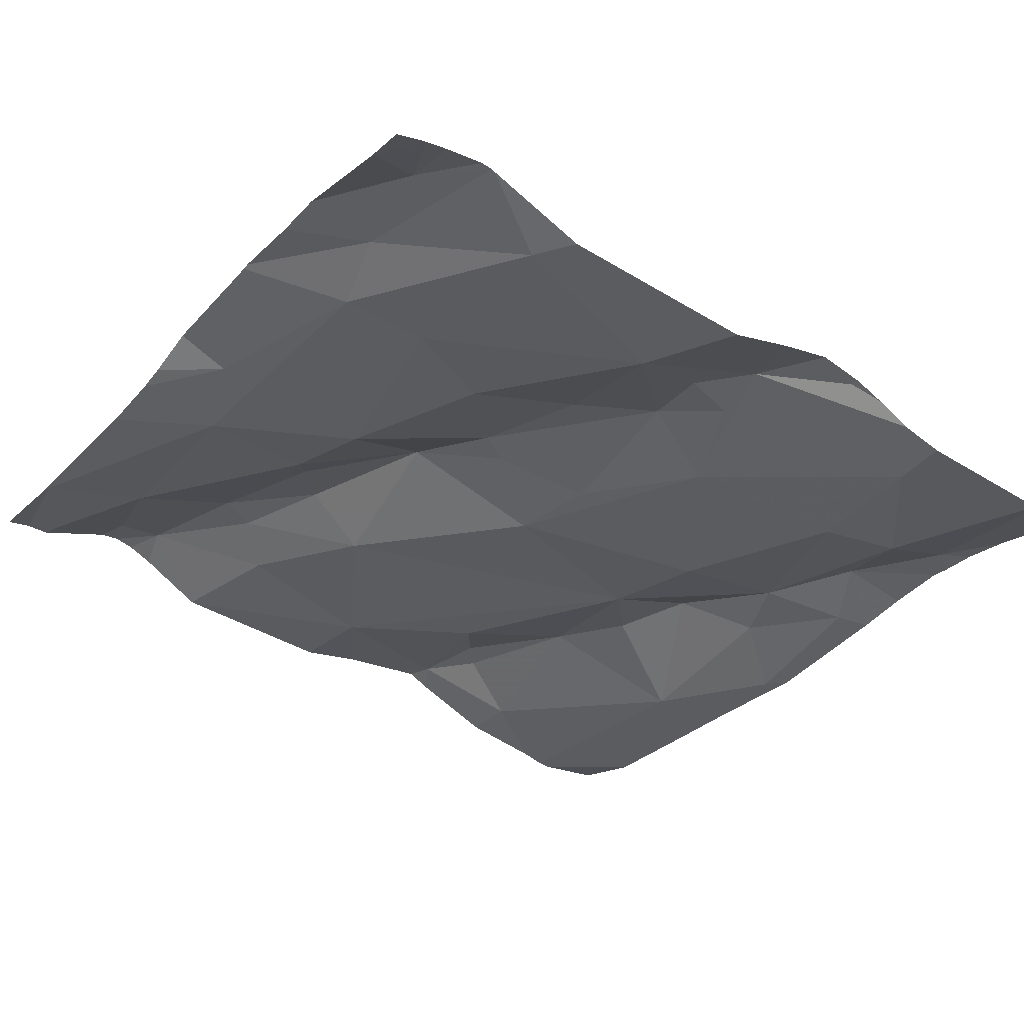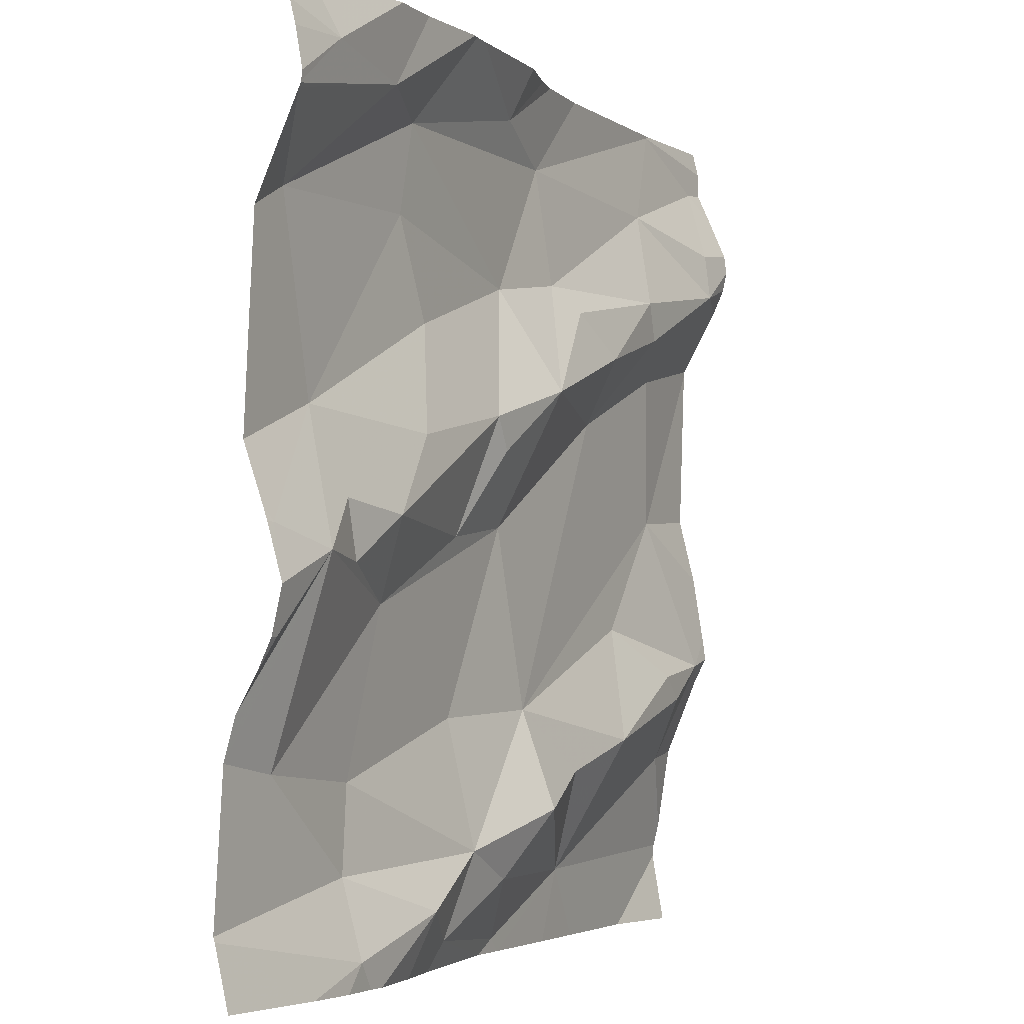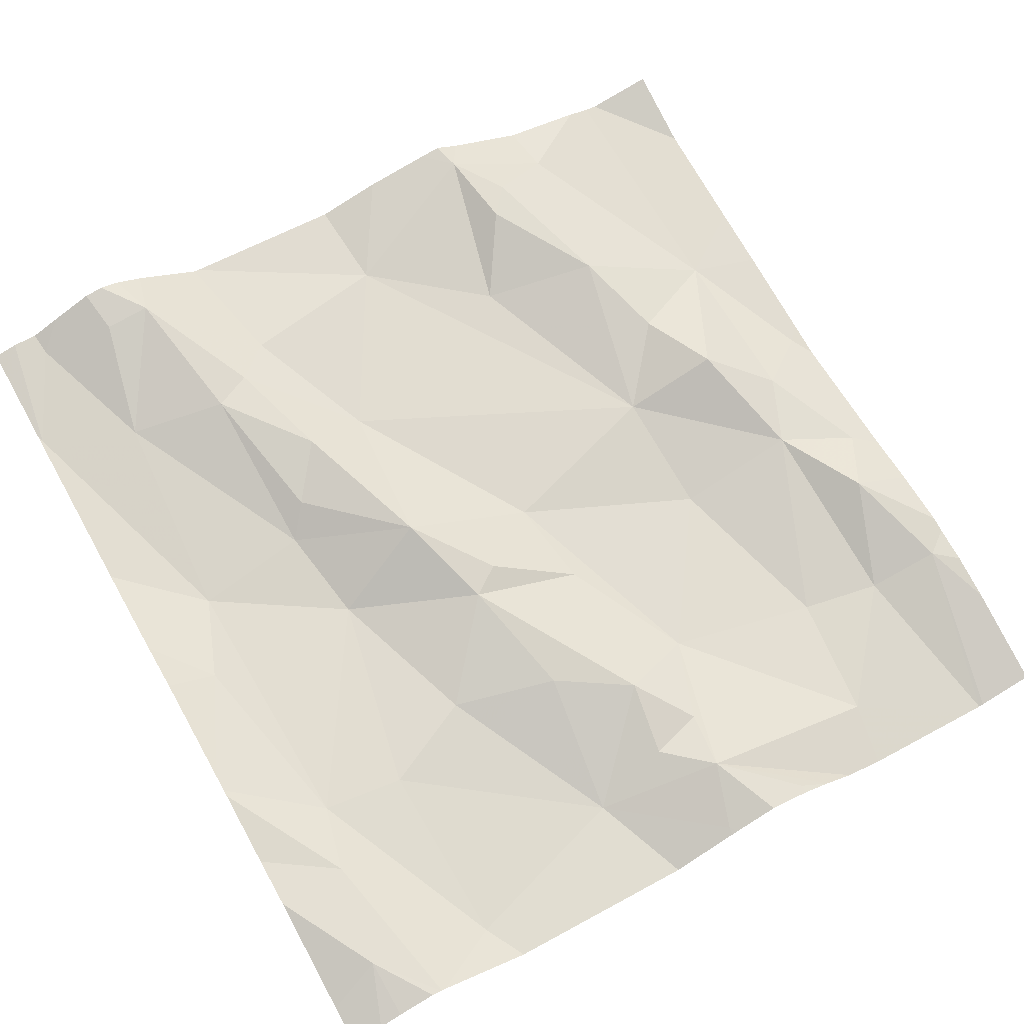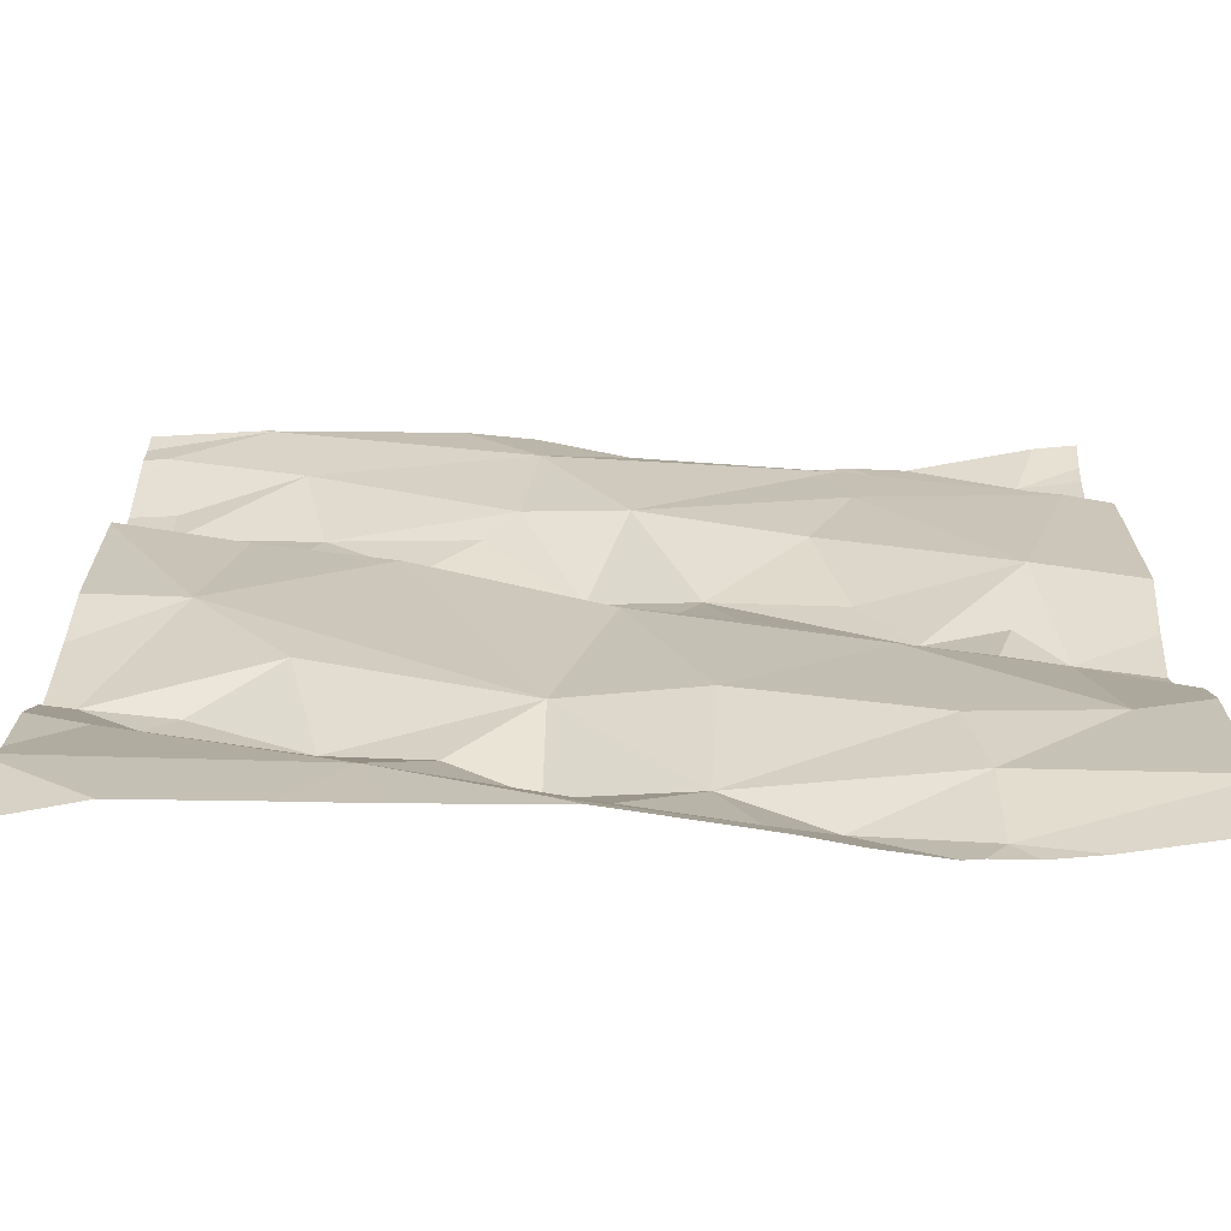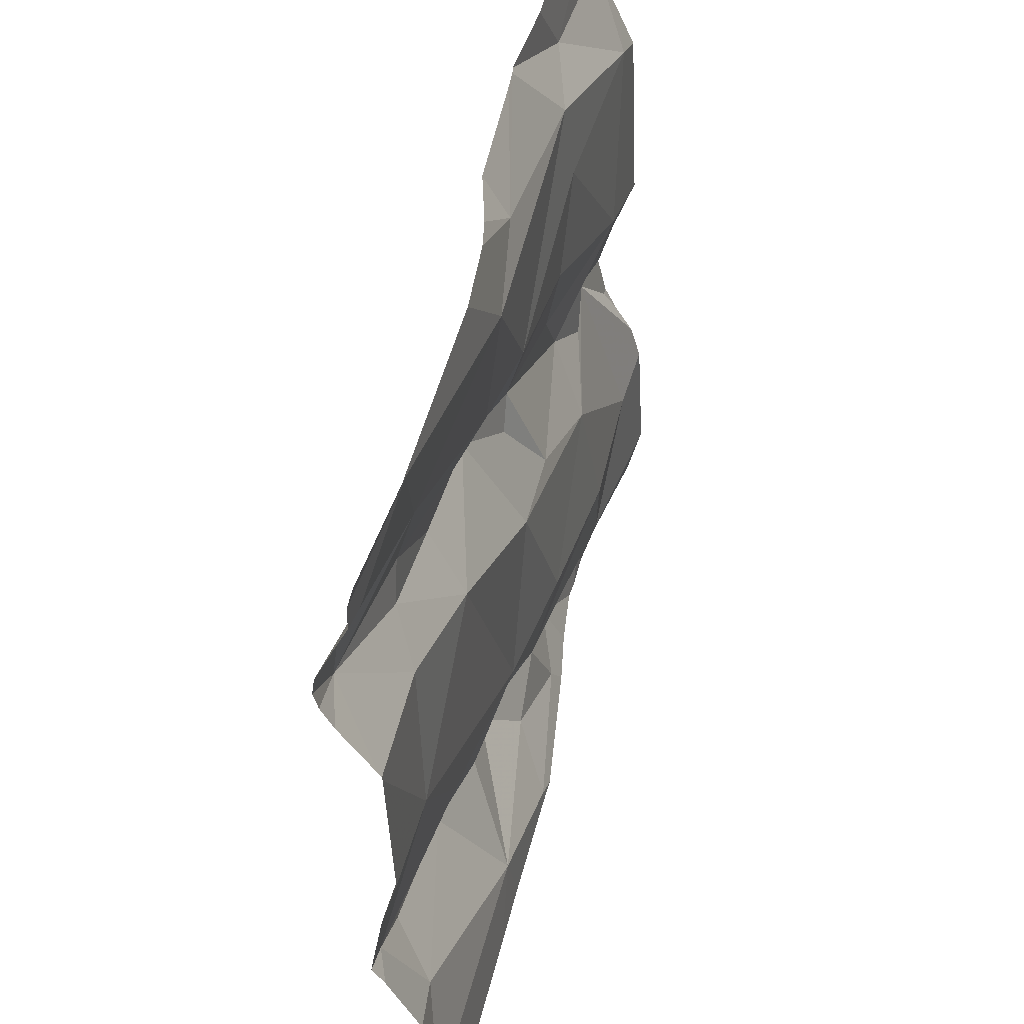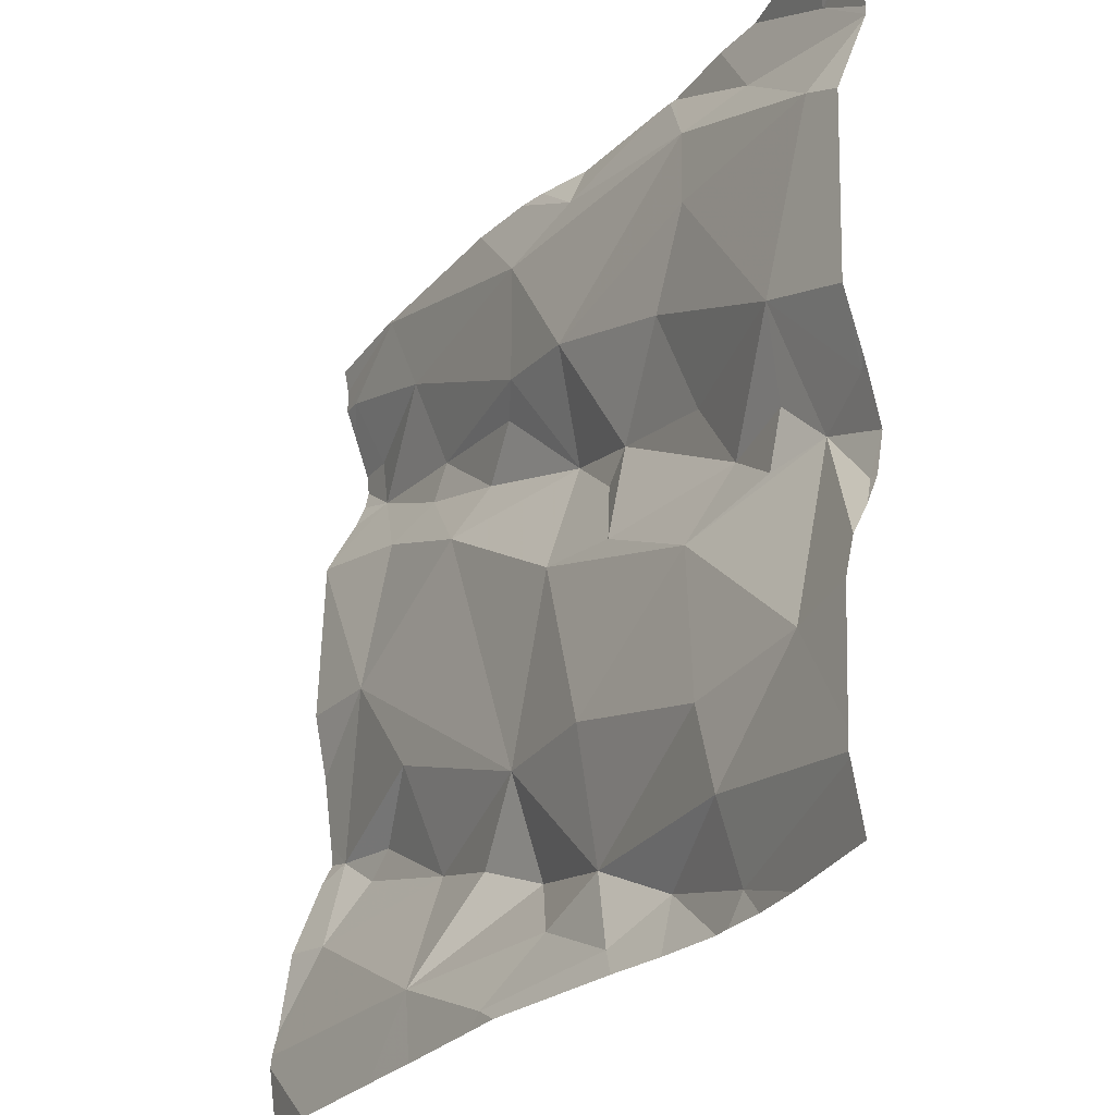
<metadata>
{"format":"obj","ext":"obj","renderer":"f3d","projection":"perspective","resolution":1024,"background":"white","views":[{"elev":-39.7,"azim":-125.2,"up":"+Z"},{"elev":-3.6,"azim":-71.2,"up":"+Y"},{"elev":63.5,"azim":-119.5,"up":"+Z"},{"elev":-66.7,"azim":171.0,"up":"+Y"},{"elev":51.1,"azim":96.1,"up":"+Y"},{"elev":-28.5,"azim":-131.3,"up":"+Y"}]}
</metadata>
<code>
v -63.77 298.5 502
v -64.65 298.3 501.8
v -63.77 298.8 502
v -64.53 298.2 501.8
v -64.54 298.1 501.9
v -64.67 298.8 501.8
v -64.61 298.7 501.8
v -63.77 298.8 502
v -63.77 298.2 501.9
v -64.71 298.5 501.8
v -64.64 298.5 501.9
v -63.77 298.2 501.9
v -64.66 299 501.9
v -64.16 299 501.9
v -64.68 299 501.9
v -64.32 298.2 501.9
v -64.51 298.3 501.8
v -64.35 298.1 501.9
v -64.19 298.1 501.9
v -64.49 299 501.9
v -64.47 298.9 501.9
v -63.77 298.2 501.9
v -64.71 298.4 501.8
v -63.77 298.6 502
v -63.77 298.4 502
v -63.89 299 502
v -63.77 298.4 502
v -63.89 299 502
v -64.48 298.5 501.8
v -64.42 298.2 501.9
v -64.41 299 501.9
v -64.04 298.2 501.9
v -64.06 298.1 501.9
v -64.17 298.1 501.9
v -63.77 298.4 502
v -64.1 298.3 501.9
v -64.01 298.3 502
v -64.26 299 501.9
v -64.17 299 501.9
v -64.46 298.9 501.9
v -64.37 298.1 501.9
v -63.8 298.4 502
v -63.87 298.6 501.9
v -64.12 298.8 501.9
v -64.15 298.8 501.9
v -63.97 298.8 502
v -63.89 299 502
v -63.86 298.1 501.9
v -63.99 298.1 501.9
v -63.86 298.4 502
v -63.89 298.4 502
v -64.19 298.1 501.9
v -63.82 298.3 501.9
v -63.94 298.9 502
v -63.82 298.9 502
v -63.95 298.8 502
v -63.97 298.4 501.9
v -64.06 298.8 502
v -64.54 299 501.9
v -64.4 299 501.9
v -64.2 299 501.9
v -64.51 298.1 501.9
v -64.24 298.2 501.9
v -64.19 298.2 501.9
v -64.32 298.3 501.9
v -64.59 298.6 501.9
v -64.51 298.6 501.9
v -63.82 298.9 502
v -64.43 298.1 501.9
v -63.79 299 502
v -63.9 298.7 502
v -64.05 298.7 501.9
v -64.33 298.7 501.9
v -64.22 298.7 502
v -64.3 298.6 501.9
v -64.19 298.4 501.9
v -64.58 298.5 501.9
v -64.42 298.7 501.9
v -64.26 298.8 501.9
v -64.35 298.5 501.9
v -64.25 298.6 501.9
v -64.46 298.6 501.9
v -64.5 298.1 501.9
v -64.21 298.1 501.9
v -64.61 298.1 501.8
v -64.56 298.1 501.8
v -64.72 298.2 501.8
v -64.72 298.3 501.8
v -64.72 298.2 501.8
v -64.72 298.2 501.8
v -64.72 298.7 501.8
v -64.72 298.8 501.8
v -64.72 298.6 501.8
v -64.72 298.5 501.8
v -64.55 299 501.9
v -64.72 299 501.9
v -64.26 299 501.9
v -64.72 299 501.9
v -64.72 298.5 501.9
v -64.72 298.4 501.8
v -64.72 298.9 501.9
v -64.72 298.5 501.8
v -64.72 298.5 501.8
v -64.72 298.9 501.8
v -64.72 298.4 501.8
v -64.72 298.4 501.8
v -64.72 298.9 501.9
v -64.72 298.9 501.9
v -64.72 298.9 501.9
v -63.77 298.3 501.9
v -63.77 299 502
v -63.77 299 502
v -63.77 298.8 502
v -63.77 298.8 502
v -63.77 299 502
v -63.77 298.9 502
v -63.77 298.9 502
v -63.77 298.9 502
v -64.72 298.1 501.8
v -63.77 298.1 501.9
v -63.77 298.1 501.9
v -64.09 299 501.9
v -64.38 299 501.9
v -63.88 299 502
v -63.89 299 502
v -64.71 299 501.8
v -64.72 299 501.8
v -63.77 299 502
f 5 4 89
f 91 6 92
f 10 7 93
f 7 10 11
f 4 16 17
f 84 18 41
f 6 7 21
f 124 112 128
f 23 11 99
f 125 47 124
f 4 17 2
f 122 39 26
f 29 2 17
f 4 2 87
f 99 10 102
f 114 71 113
f 113 43 24
f 30 4 5
f 124 47 112
f 11 23 105
f 88 11 106
f 2 29 11
f 112 47 111
f 32 19 34
f 111 70 115
f 37 36 32
f 39 38 40
f 43 42 35
f 45 44 46
f 37 50 51
f 123 38 97
f 121 22 48
f 50 53 42
f 54 46 55
f 46 56 55
f 51 57 37
f 56 46 58
f 42 51 50
f 64 63 32
f 29 17 65
f 7 66 67
f 14 38 39
f 53 50 37
f 48 32 49
f 37 32 53
f 43 57 42
f 53 32 12
f 55 68 54
f 120 22 121
f 27 53 110
f 47 70 111
f 61 38 14
f 68 70 54
f 43 71 72
f 71 43 113
f 51 42 57
f 3 71 114
f 83 30 62
f 32 36 64
f 74 73 75
f 16 65 17
f 64 36 76
f 19 32 63
f 16 64 76
f 63 16 18
f 29 67 77
f 19 63 18
f 64 16 63
f 78 73 79
f 31 40 60
f 81 80 29
f 54 45 46
f 44 58 46
f 39 45 54
f 14 39 122
f 72 71 56
f 39 79 45
f 76 36 37
f 57 76 37
f 72 76 43
f 74 79 73
f 76 57 43
f 97 38 61
f 81 74 75
f 58 44 74
f 74 44 45
f 60 38 123
f 6 21 40
f 95 59 20
f 59 13 108
f 107 59 109
f 40 59 6
f 67 66 77
f 65 81 29
f 41 30 69
f 60 40 38
f 67 29 80
f 30 18 16
f 30 5 62
f 73 82 67
f 67 82 7
f 78 7 82
f 7 78 21
f 73 80 75
f 79 39 40
f 11 66 7
f 54 47 39
f 70 47 54
f 58 72 56
f 69 30 83
f 74 72 58
f 76 81 65
f 55 56 71
f 81 76 72
f 76 65 16
f 75 80 81
f 77 11 29
f 11 77 66
f 79 21 78
f 40 21 79
f 72 74 81
f 39 47 26
f 45 79 74
f 16 4 30
f 80 73 67
f 78 82 73
f 49 32 33
f 31 59 40
f 115 68 118
f 68 55 117
f 87 2 88
f 110 53 9
f 62 5 86
f 88 2 11
f 3 55 71
f 89 4 87
f 90 5 89
f 48 22 32
f 91 7 6
f 8 55 3
f 92 6 104
f 20 59 31
f 93 7 91
f 94 10 93
f 9 53 12
f 85 90 119
f 33 32 34
f 96 13 15
f 12 32 22
f 34 19 52
f 28 47 125
f 98 13 96
f 99 11 10
f 100 23 99
f 26 47 28
f 101 13 98
f 24 43 1
f 27 42 53
f 102 10 103
f 52 19 84
f 103 10 94
f 41 18 30
f 104 6 107
f 105 23 100
f 25 42 27
f 106 11 105
f 95 13 59
f 1 43 35
f 107 6 59
f 108 13 101
f 35 42 25
f 109 59 108
f 84 19 18
f 15 13 95
f 115 70 68
f 116 55 8
f 86 5 85
f 117 55 116
f 85 5 90
f 118 68 117
f 126 96 15
f 127 96 126

</code>
